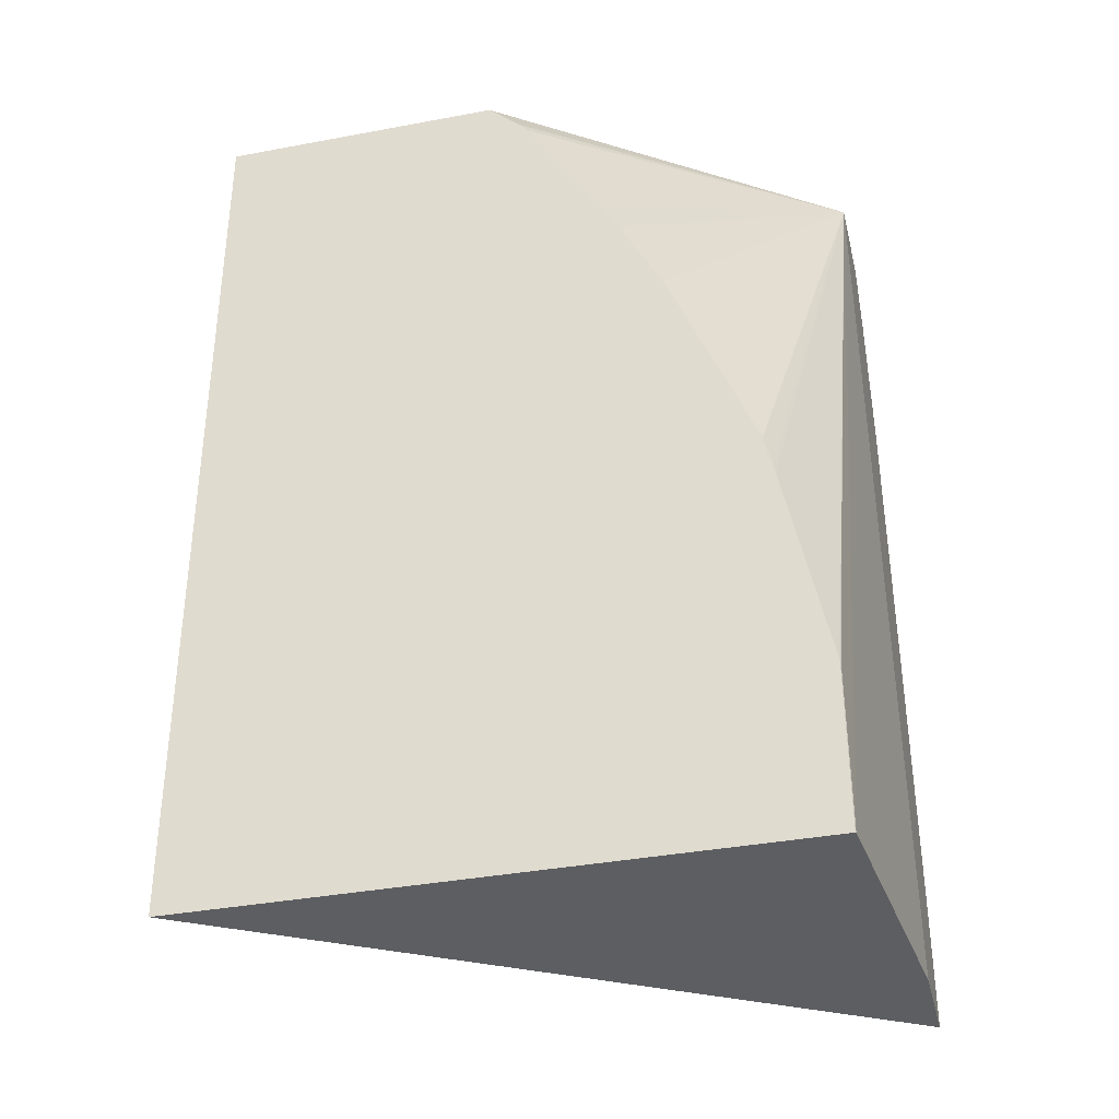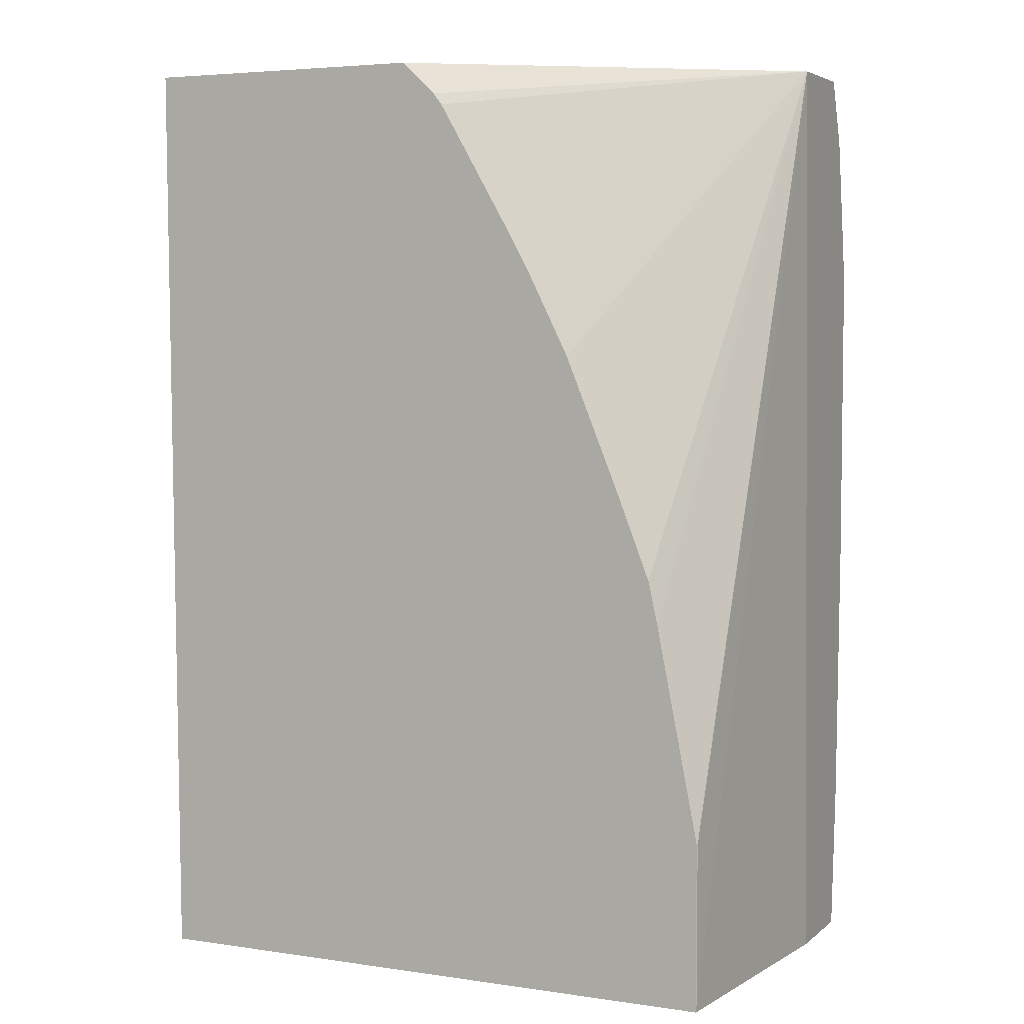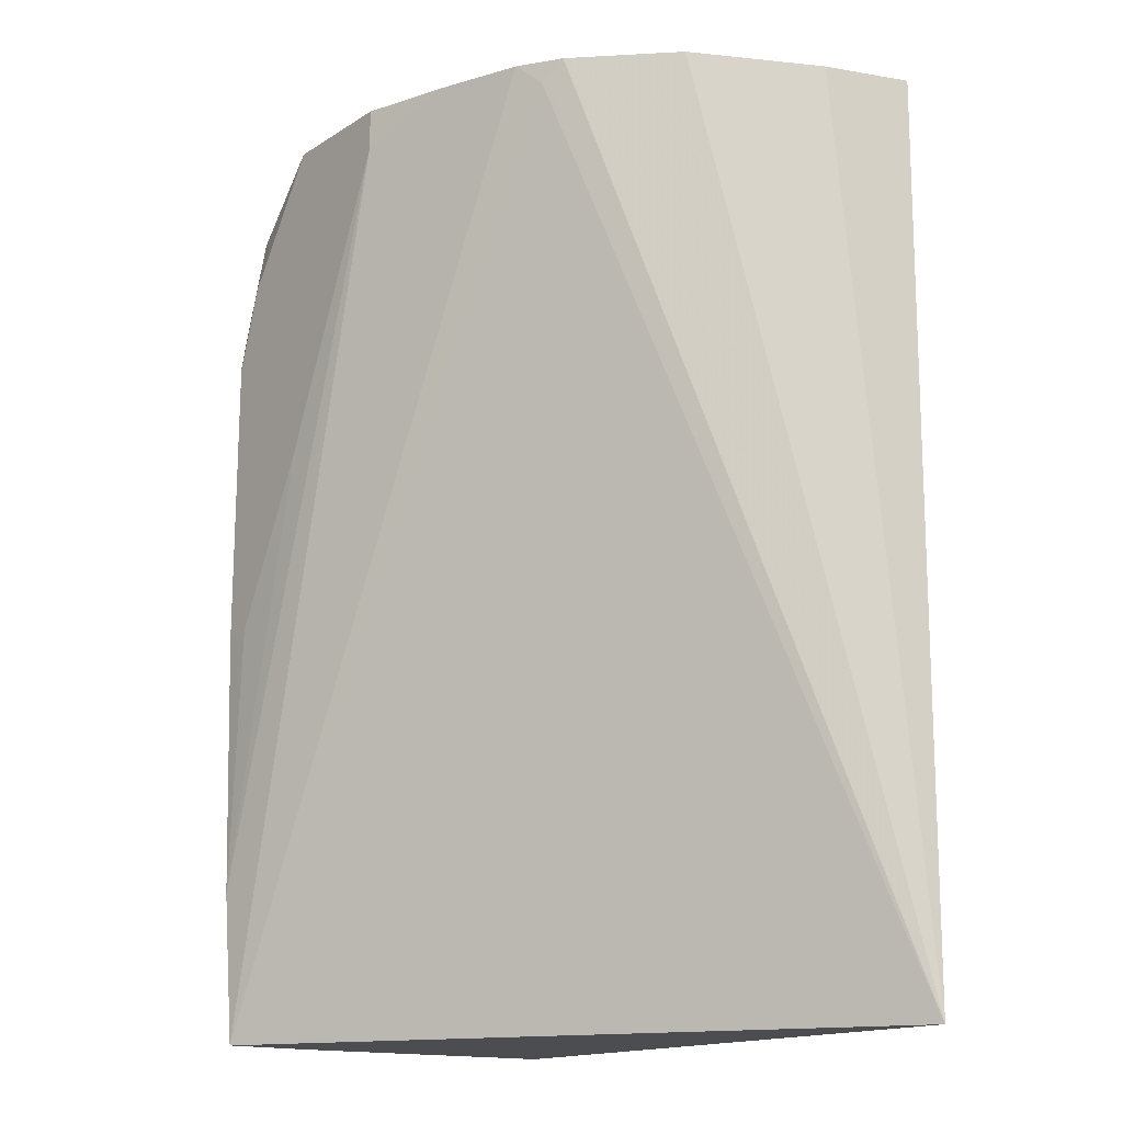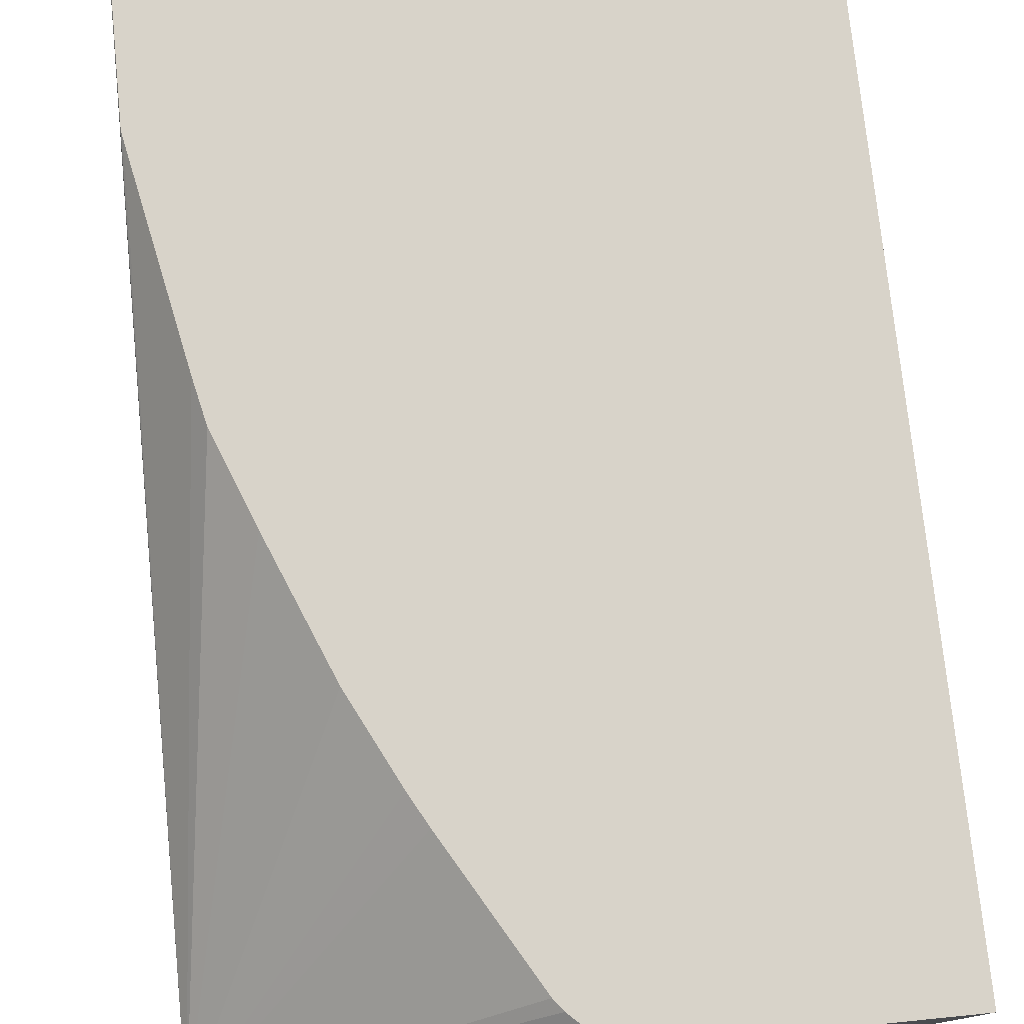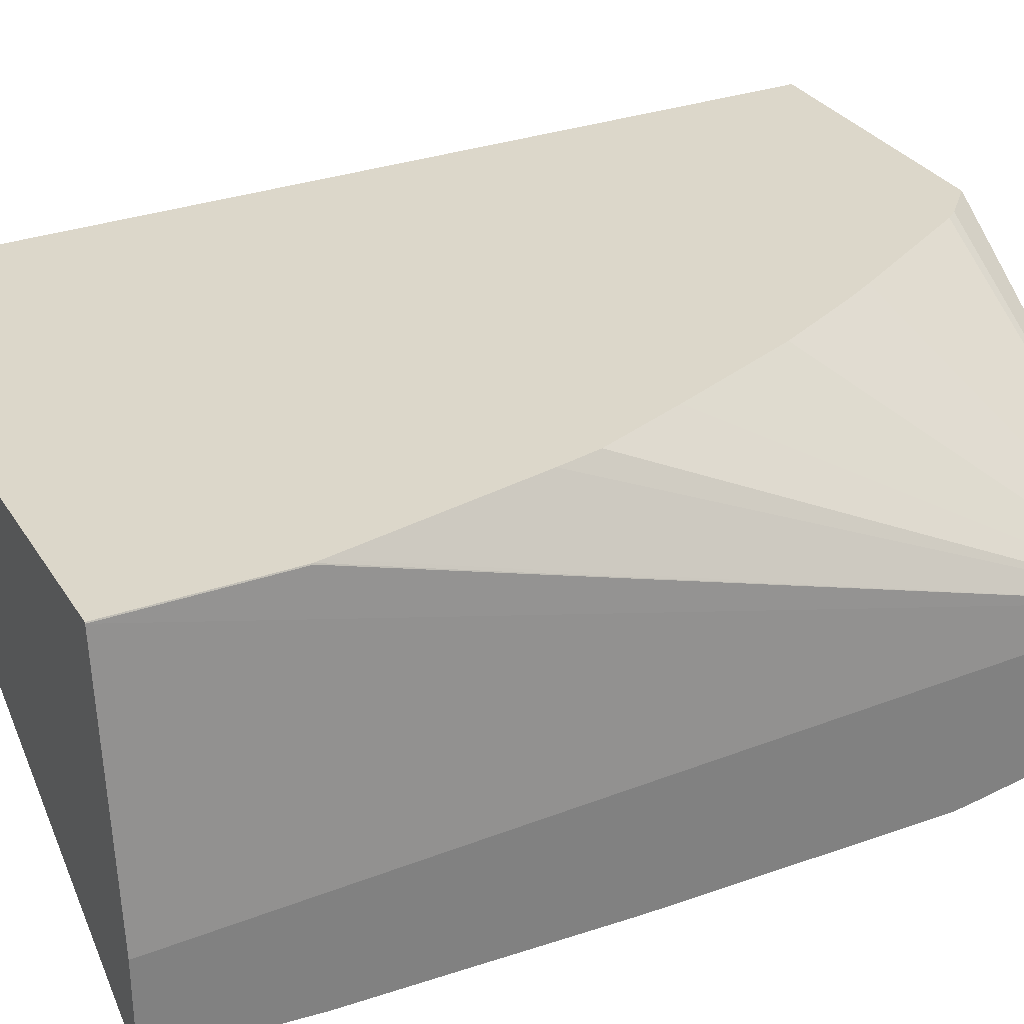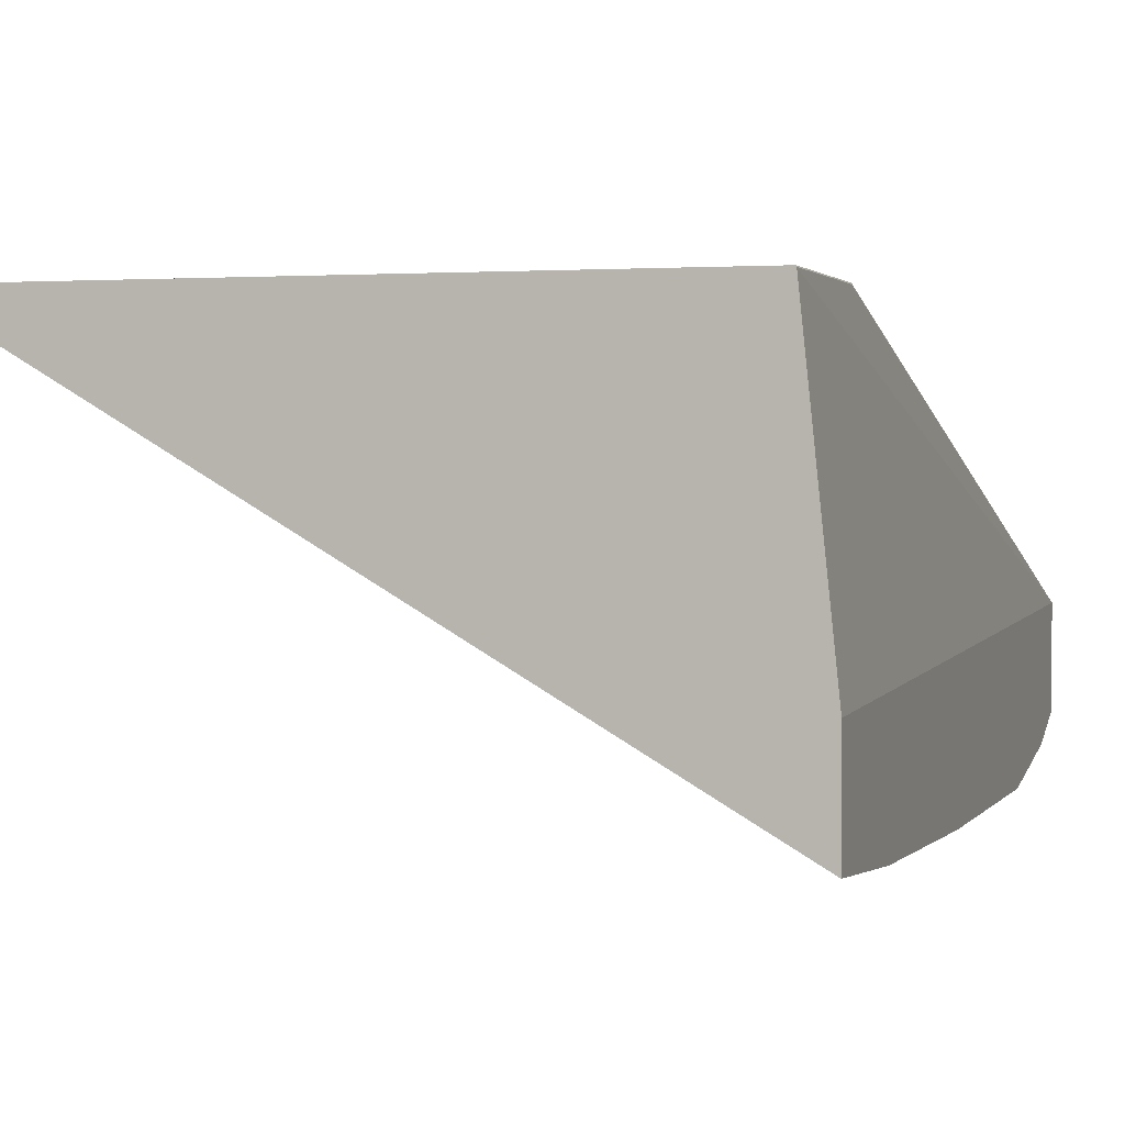
<metadata>
{"format":"obj","ext":"obj","renderer":"f3d","projection":"perspective","resolution":1024,"background":"white","views":[{"elev":-37.3,"azim":-166.5,"up":"+Z"},{"elev":4.7,"azim":-154.9,"up":"+Z"},{"elev":-16.0,"azim":51.4,"up":"+Z"},{"elev":76.0,"azim":-5.7,"up":"+Y"},{"elev":30.7,"azim":-116.9,"up":"+Y"},{"elev":1.6,"azim":-163.0,"up":"+Y"}]}
</metadata>
<code>
v -0.6195 -0.4009 0.4848
v -0.5942 -0.4123 0.4848
v -0.6195 -0.355 0.4848
v -0.6195 -0.4111 0.4578
v -0.6164 -0.4143 0.4547
v -0.5658 -0.4244 0.4848
v -0.4548 -0.242 0.4848
v -0.471 -0.242 0.4695
v -0.4752 -0.242 0.4643
v -0.5123 -0.242 0.4001
v -0.5202 -0.242 0.3856
v -0.5404 -0.242 0.3453
v -0.5653 -0.242 0.2839
v -0.5815 -0.242 0.2425
v -0.585 -0.242 0.2264
v -0.586 -0.242 0.2218
v -0.6052 -0.242 0.1253
v -0.606 -0.242 0.1213
v -0.6063 -0.2425 0.1213
v -0.6063 -0.2425 0.04256
v -0.6195 -0.37 0.04256
v -0.6195 -0.4127 0.4531
v -0.6063 -0.4244 0.4244
v -0.6195 -0.4217 0.4015
v -0.5052 -0.4244 0.4848
v -0.3192 -0.242 0.4848
v -0.606 -0.242 0.04256
v -0.6195 -0.4157 0.04256
v -0.6195 -0.4244 0.384
v -0.4648 -0.4117 0.4848
v -0.5052 -0.4244 0.4648
v -0.3336 -0.2827 0.4848
v -0.3223 -0.242 0.04256
v -0.6195 -0.4209 0.1143
v -0.3225 -0.2421 0.04256
v -0.4143 -0.389 0.4749
v -0.4242 -0.3965 0.4848
v -0.4246 -0.3966 0.4848
v -0.4444 -0.4041 0.4848
v -0.6195 -0.4244 0.2425
v -0.5658 -0.4244 0.3233
v -0.3438 -0.3032 0.4848
v -0.364 -0.3436 0.4848
v -0.4044 -0.3841 0.4848
v -0.6063 -0.4244 0.2425
f 18 20 19
f 18 27 20
f 7 14 13
f 7 9 8
f 7 10 9
f 7 11 10
f 7 12 11
f 7 13 12
f 7 27 18
f 7 16 15
f 7 17 16
f 7 18 17
f 7 33 27
f 7 26 33
f 6 31 25
f 6 41 31
f 20 27 33
f 6 45 41
f 7 15 14
f 20 33 35
f 30 31 39
f 20 28 21
f 6 40 45
f 36 44 37
f 34 41 45
f 34 45 40
f 33 36 35
f 33 44 36
f 33 43 44
f 33 42 43
f 32 42 33
f 31 41 34
f 28 31 34
f 28 39 31
f 28 38 39
f 28 37 38
f 28 36 37
f 28 35 36
f 26 32 33
f 25 31 30
f 23 24 29
f 20 35 28
f 6 29 40
f 4 22 5
f 5 24 23
f 1 40 29
f 1 34 40
f 1 28 34
f 1 21 28
f 1 3 21
f 1 7 3
f 1 26 7
f 1 42 32
f 1 29 24
f 1 43 42
f 1 37 44
f 1 38 37
f 1 39 38
f 1 30 39
f 1 25 30
f 1 6 25
f 1 2 6
f 6 23 29
f 1 44 43
f 1 24 22
f 1 32 26
f 1 4 5
f 5 22 24
f 1 22 4
f 5 23 6
f 3 20 21
f 3 19 20
f 3 18 19
f 3 16 17
f 3 15 16
f 3 14 15
f 3 17 18
f 3 7 8
f 3 12 13
f 3 11 12
f 3 10 11
f 3 9 10
f 3 8 9
f 3 13 14
f 2 5 6
f 1 5 2

</code>
